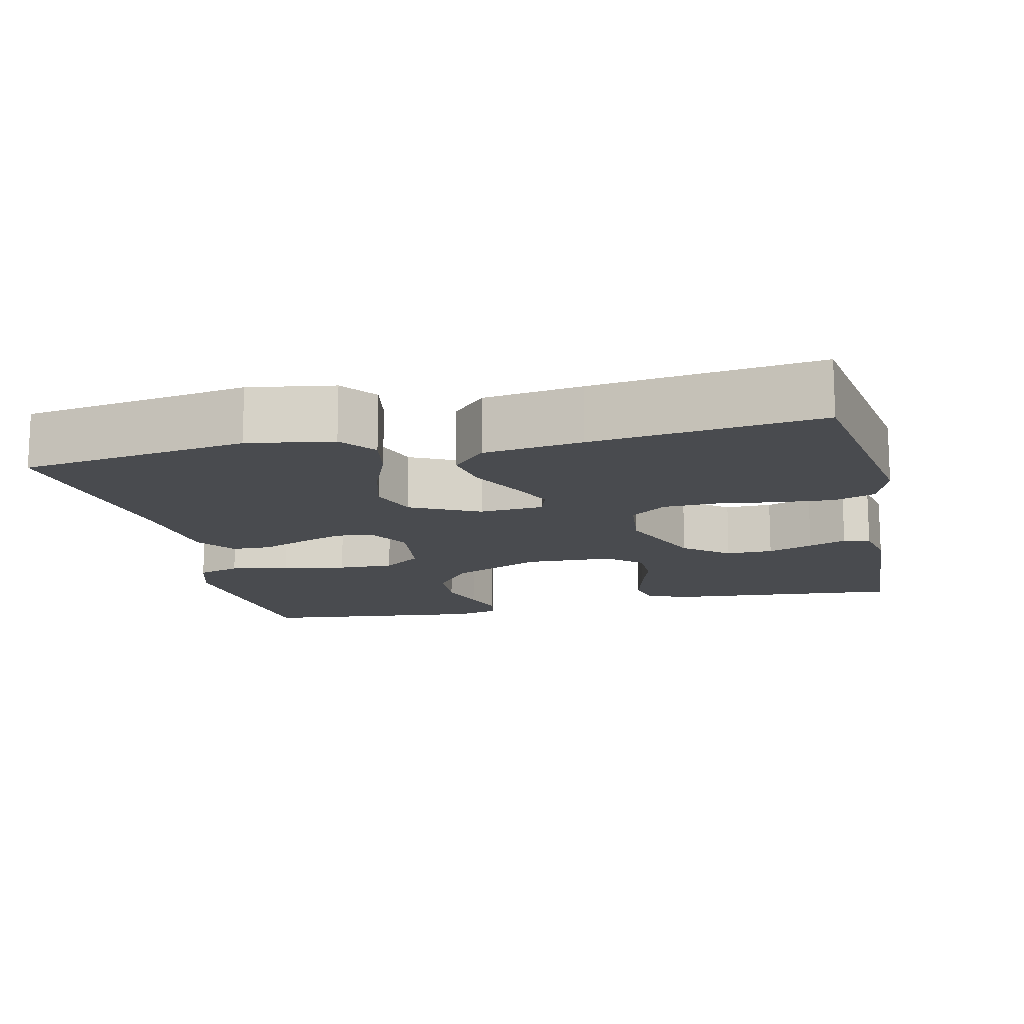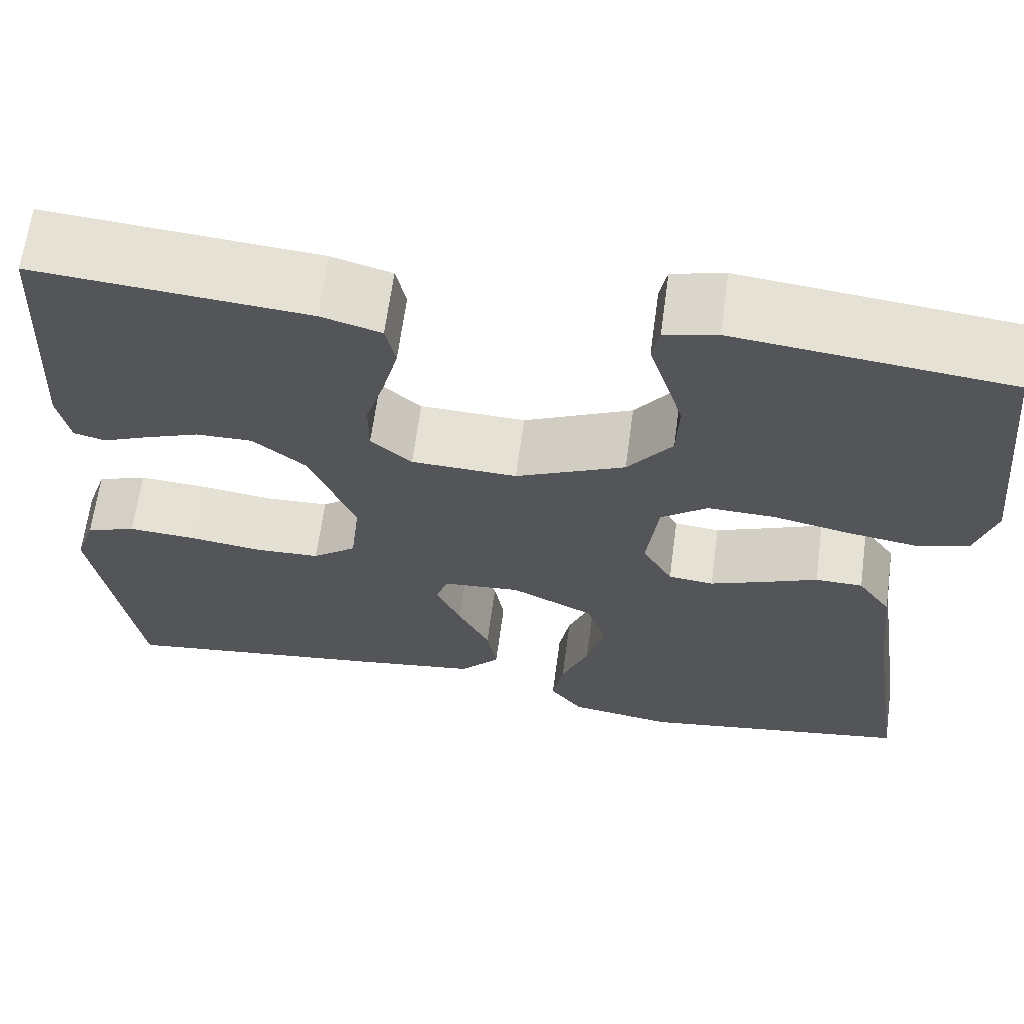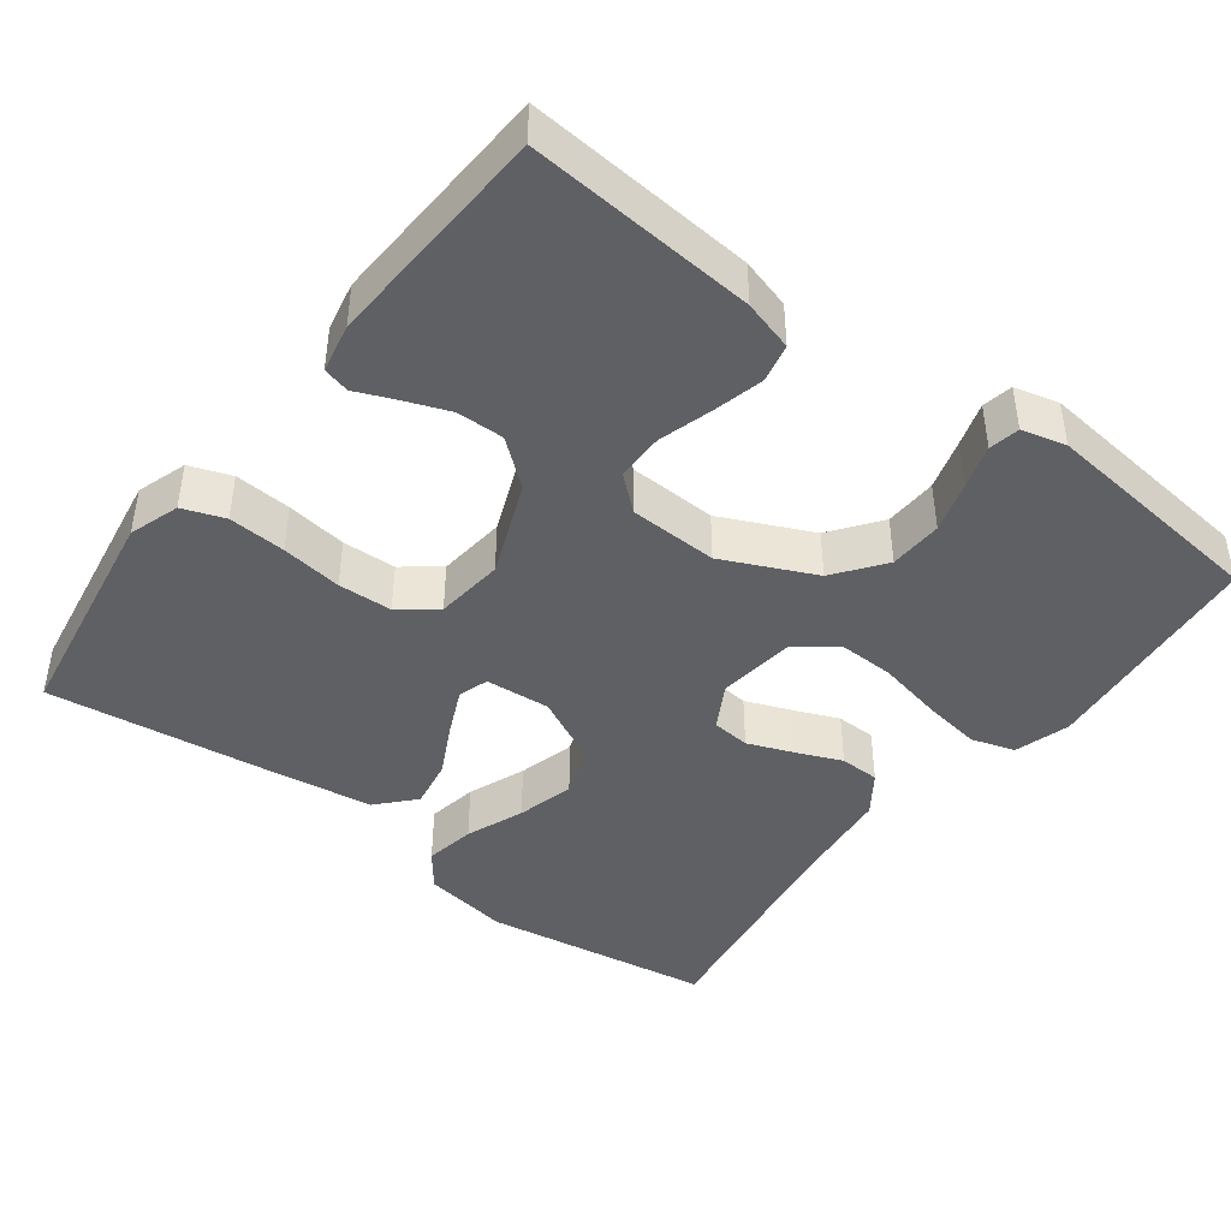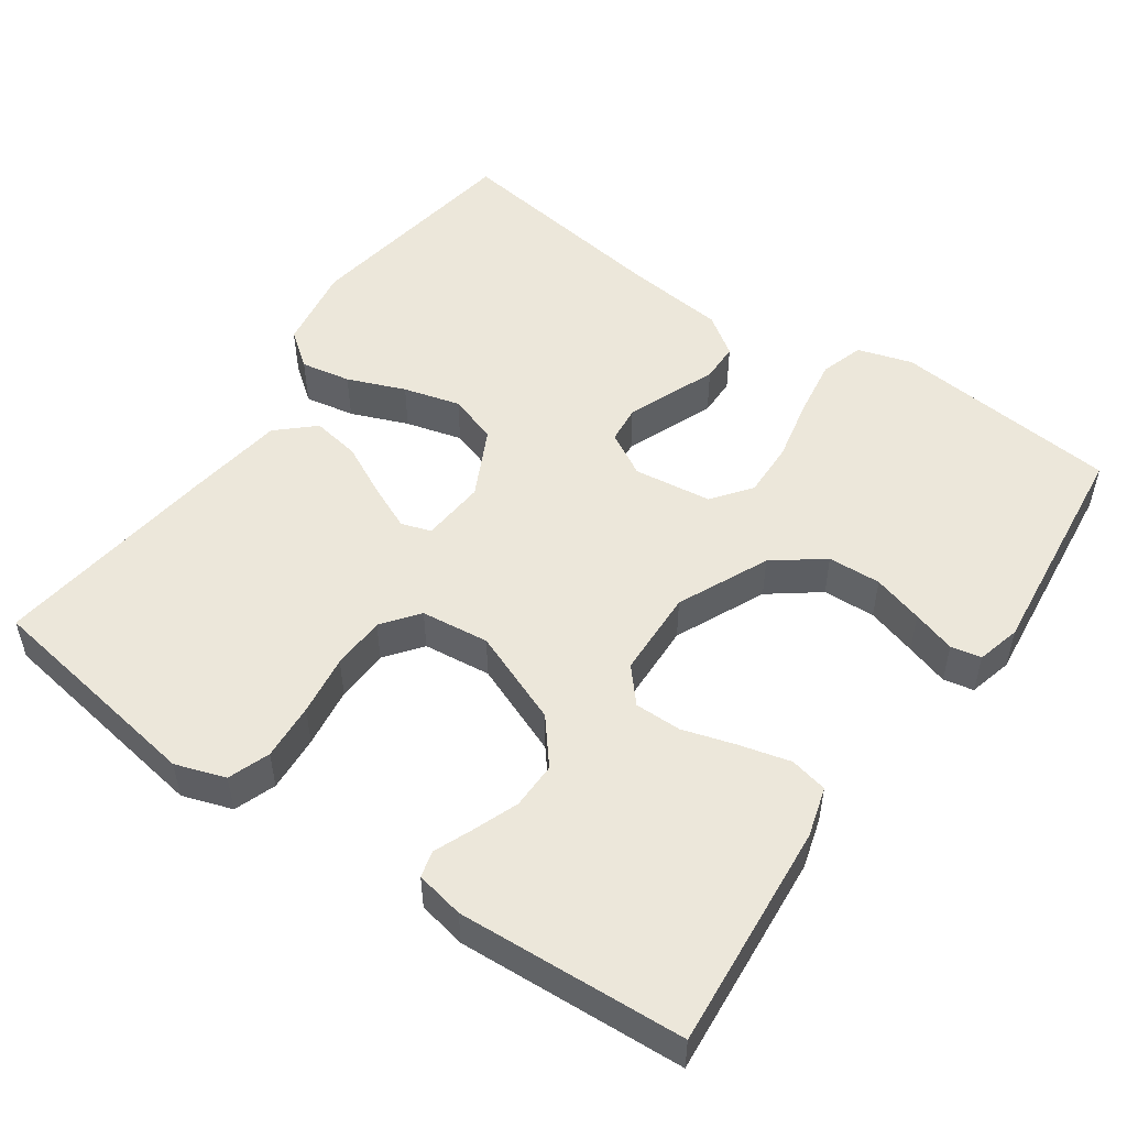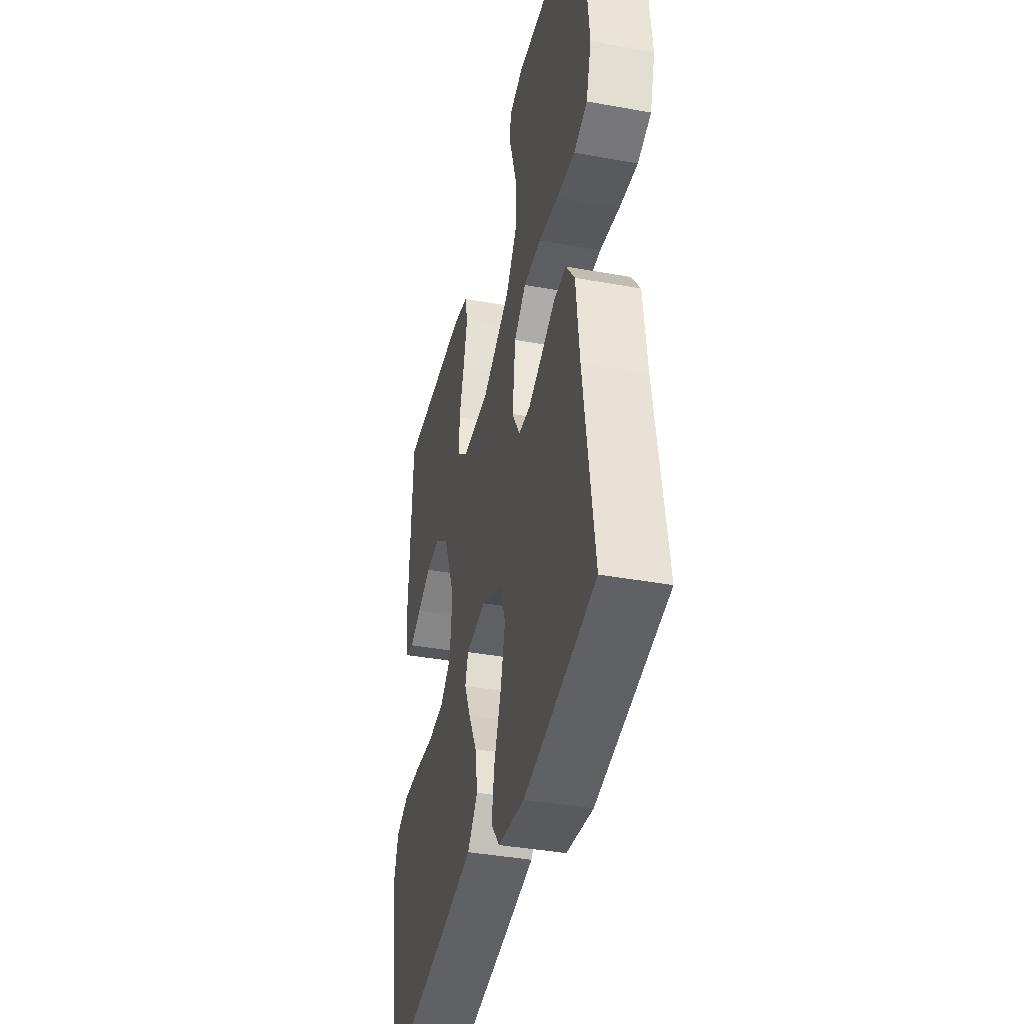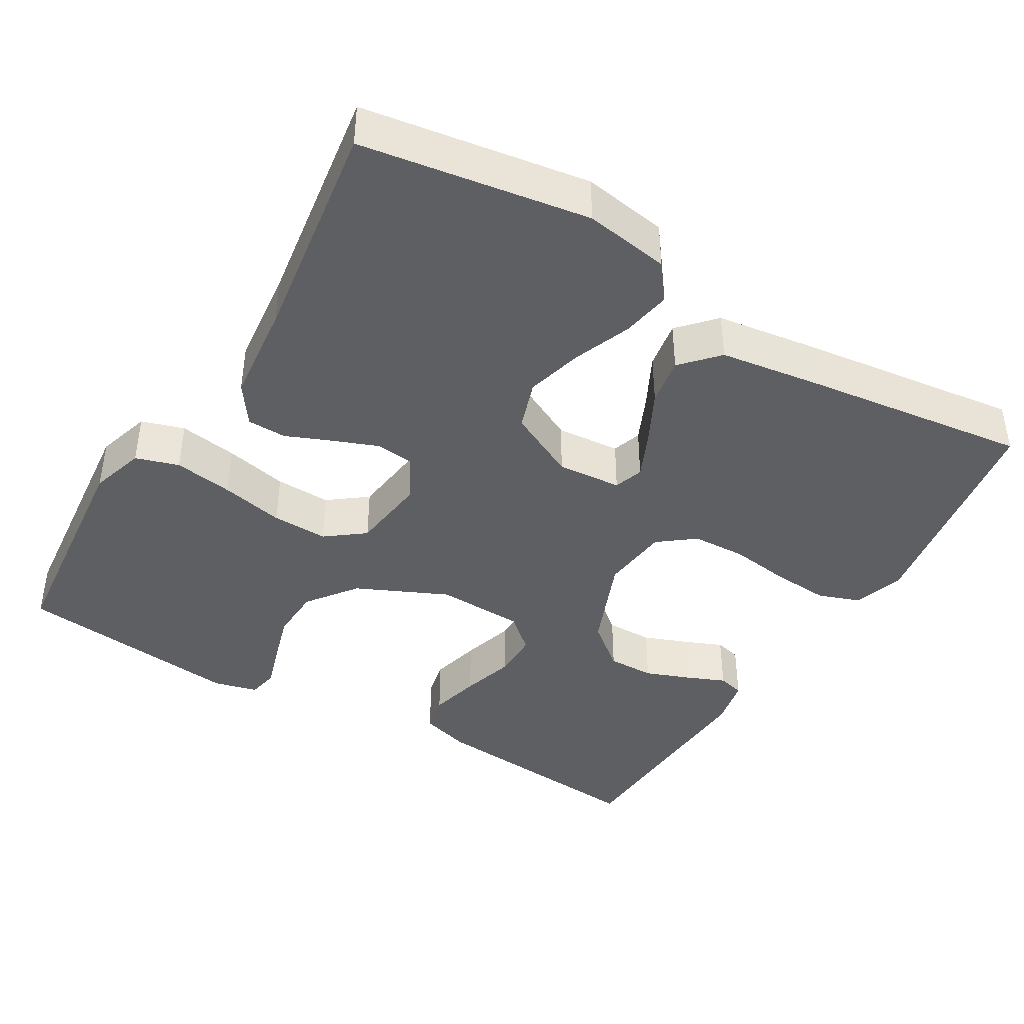
<metadata>
{"format":"obj","ext":"obj","renderer":"f3d","projection":"perspective","resolution":1024,"background":"white","views":[{"elev":-14.0,"azim":-167.3,"up":"+Y"},{"elev":65.0,"azim":7.7,"up":"+Z"},{"elev":-43.7,"azim":-37.1,"up":"+Y"},{"elev":51.7,"azim":-55.2,"up":"+Y"},{"elev":-39.8,"azim":77.4,"up":"+Z"},{"elev":-41.9,"azim":149.2,"up":"+Y"}]}
</metadata>
<code>
v -0.5 0.07 0.5
v -0.2 0.07 0.475
v -0.134 0.07 0.456
v -0.123 0.07 0.406
v -0.14 0.07 0.339
v -0.161 0.07 0.269
v -0.161 0.07 0.207
v -0.116 0.07 0.168
v 0 0.07 0.164
v 0.12 0.07 0.219
v 0.169 0.07 0.284
v 0.172 0.07 0.354
v 0.152 0.07 0.421
v 0.134 0.07 0.478
v 0.142 0.07 0.518
v 0.2 0.07 0.533
v 0.5 0.07 0.5
v 0.53 0.07 0.2
v 0.508 0.07 0.128
v 0.451 0.07 0.11
v 0.373 0.07 0.122
v 0.289 0.07 0.14
v 0.215 0.07 0.142
v 0.164 0.07 0.103
v 0.151 0.07 0
v 0.184 0.07 -0.058
v 0.234 0.07 -0.063
v 0.293 0.07 -0.04
v 0.353 0.07 -0.015
v 0.405 0.07 -0.016
v 0.442 0.07 -0.069
v 0.456 0.07 -0.2
v 0.5 0.07 -0.5
v 0.2 0.07 -0.547
v 0.087 0.07 -0.529
v 0.051 0.07 -0.482
v 0.063 0.07 -0.416
v 0.093 0.07 -0.34
v 0.113 0.07 -0.265
v 0.091 0.07 -0.2
v 0 0.07 -0.155
v -0.085 0.07 -0.162
v -0.098 0.07 -0.201
v -0.071 0.07 -0.261
v -0.036 0.07 -0.33
v -0.025 0.07 -0.394
v -0.069 0.07 -0.442
v -0.2 0.07 -0.461
v -0.5 0.07 -0.5
v -0.548 0.07 -0.2
v -0.526 0.07 -0.134
v -0.471 0.07 -0.114
v -0.396 0.07 -0.119
v -0.316 0.07 -0.13
v -0.245 0.07 -0.127
v -0.197 0.07 -0.09
v -0.187 0.07 0
v -0.237 0.07 0.124
v -0.296 0.07 0.172
v -0.358 0.07 0.171
v -0.418 0.07 0.148
v -0.468 0.07 0.127
v -0.503 0.07 0.136
v -0.516 0.07 0.2
v -0.5 0 0.5
v -0.2 0 0.475
v -0.134 0 0.456
v -0.123 0 0.406
v -0.14 0 0.339
v -0.161 0 0.269
v -0.161 0 0.207
v -0.116 0 0.168
v 0 0 0.164
v 0.12 0 0.219
v 0.169 0 0.284
v 0.172 0 0.354
v 0.152 0 0.421
v 0.134 0 0.478
v 0.142 0 0.518
v 0.2 0 0.533
v 0.5 0 0.5
v 0.53 0 0.2
v 0.508 0 0.128
v 0.451 0 0.11
v 0.373 0 0.122
v 0.289 0 0.14
v 0.215 0 0.142
v 0.164 0 0.103
v 0.151 0 0
v 0.184 0 -0.058
v 0.234 0 -0.063
v 0.293 0 -0.04
v 0.353 0 -0.015
v 0.405 0 -0.016
v 0.442 0 -0.069
v 0.456 0 -0.2
v 0.5 0 -0.5
v 0.2 0 -0.547
v 0.087 0 -0.529
v 0.051 0 -0.482
v 0.063 0 -0.416
v 0.093 0 -0.34
v 0.113 0 -0.265
v 0.091 0 -0.2
v 0 0 -0.155
v -0.085 0 -0.162
v -0.098 0 -0.201
v -0.071 0 -0.261
v -0.036 0 -0.33
v -0.025 0 -0.394
v -0.069 0 -0.442
v -0.2 0 -0.461
v -0.5 0 -0.5
v -0.548 0 -0.2
v -0.526 0 -0.134
v -0.471 0 -0.114
v -0.396 0 -0.119
v -0.316 0 -0.13
v -0.245 0 -0.127
v -0.197 0 -0.09
v -0.187 0 0
v -0.237 0 0.124
v -0.296 0 0.172
v -0.358 0 0.171
v -0.418 0 0.148
v -0.468 0 0.127
v -0.503 0 0.136
v -0.516 0 0.2
f 61 62 63 64
f 60 61 64 1
f 59 60 1 2
f 58 59 2 3
f 51 52 53 54
f 49 50 51 54
f 49 54 55
f 48 49 55 56
f 44 45 46 47
f 43 44 47 48
f 42 43 48 56
f 35 36 37 38
f 35 38 39
f 32 33 34 35
f 32 35 39
f 31 32 39 40
f 28 29 30 31
f 27 28 31 40
f 19 20 21 22
f 17 18 19 22
f 17 22 23
f 16 17 23 24
f 13 14 15 16
f 12 13 16
f 11 12 16 24
f 3 4 5 6
f 58 3 6
f 57 58 6 7
f 41 42 56 57
f 26 27 40 41
f 25 26 41 57
f 10 11 24 25
f 9 10 25 57
f 8 9 57
f 7 8 57
f 128 127 126 125
f 65 128 125 124
f 66 65 124 123
f 67 66 123 122
f 118 117 116 115
f 118 115 114 113
f 119 118 113
f 120 119 113 112
f 111 110 109 108
f 112 111 108 107
f 120 112 107 106
f 102 101 100 99
f 103 102 99
f 99 98 97 96
f 103 99 96
f 104 103 96 95
f 95 94 93 92
f 104 95 92 91
f 86 85 84 83
f 86 83 82 81
f 87 86 81
f 88 87 81 80
f 80 79 78 77
f 80 77 76
f 88 80 76 75
f 70 69 68 67
f 70 67 122
f 71 70 122 121
f 121 120 106 105
f 105 104 91 90
f 121 105 90 89
f 89 88 75 74
f 121 89 74 73
f 121 73 72
f 121 72 71
f 1 65 66 2
f 2 66 67 3
f 3 67 68 4
f 4 68 69 5
f 5 69 70 6
f 6 70 71 7
f 7 71 72 8
f 8 72 73 9
f 9 73 74 10
f 10 74 75 11
f 11 75 76 12
f 12 76 77 13
f 13 77 78 14
f 14 78 79 15
f 15 79 80 16
f 16 80 81 17
f 17 81 82 18
f 18 82 83 19
f 19 83 84 20
f 20 84 85 21
f 21 85 86 22
f 22 86 87 23
f 23 87 88 24
f 24 88 89 25
f 25 89 90 26
f 26 90 91 27
f 27 91 92 28
f 28 92 93 29
f 29 93 94 30
f 30 94 95 31
f 31 95 96 32
f 32 96 97 33
f 33 97 98 34
f 34 98 99 35
f 35 99 100 36
f 36 100 101 37
f 37 101 102 38
f 38 102 103 39
f 39 103 104 40
f 40 104 105 41
f 41 105 106 42
f 42 106 107 43
f 43 107 108 44
f 44 108 109 45
f 45 109 110 46
f 46 110 111 47
f 47 111 112 48
f 48 112 113 49
f 49 113 114 50
f 50 114 115 51
f 51 115 116 52
f 52 116 117 53
f 53 117 118 54
f 54 118 119 55
f 55 119 120 56
f 56 120 121 57
f 57 121 122 58
f 58 122 123 59
f 59 123 124 60
f 60 124 125 61
f 61 125 126 62
f 62 126 127 63
f 63 127 128 64
f 64 128 65 1

</code>
